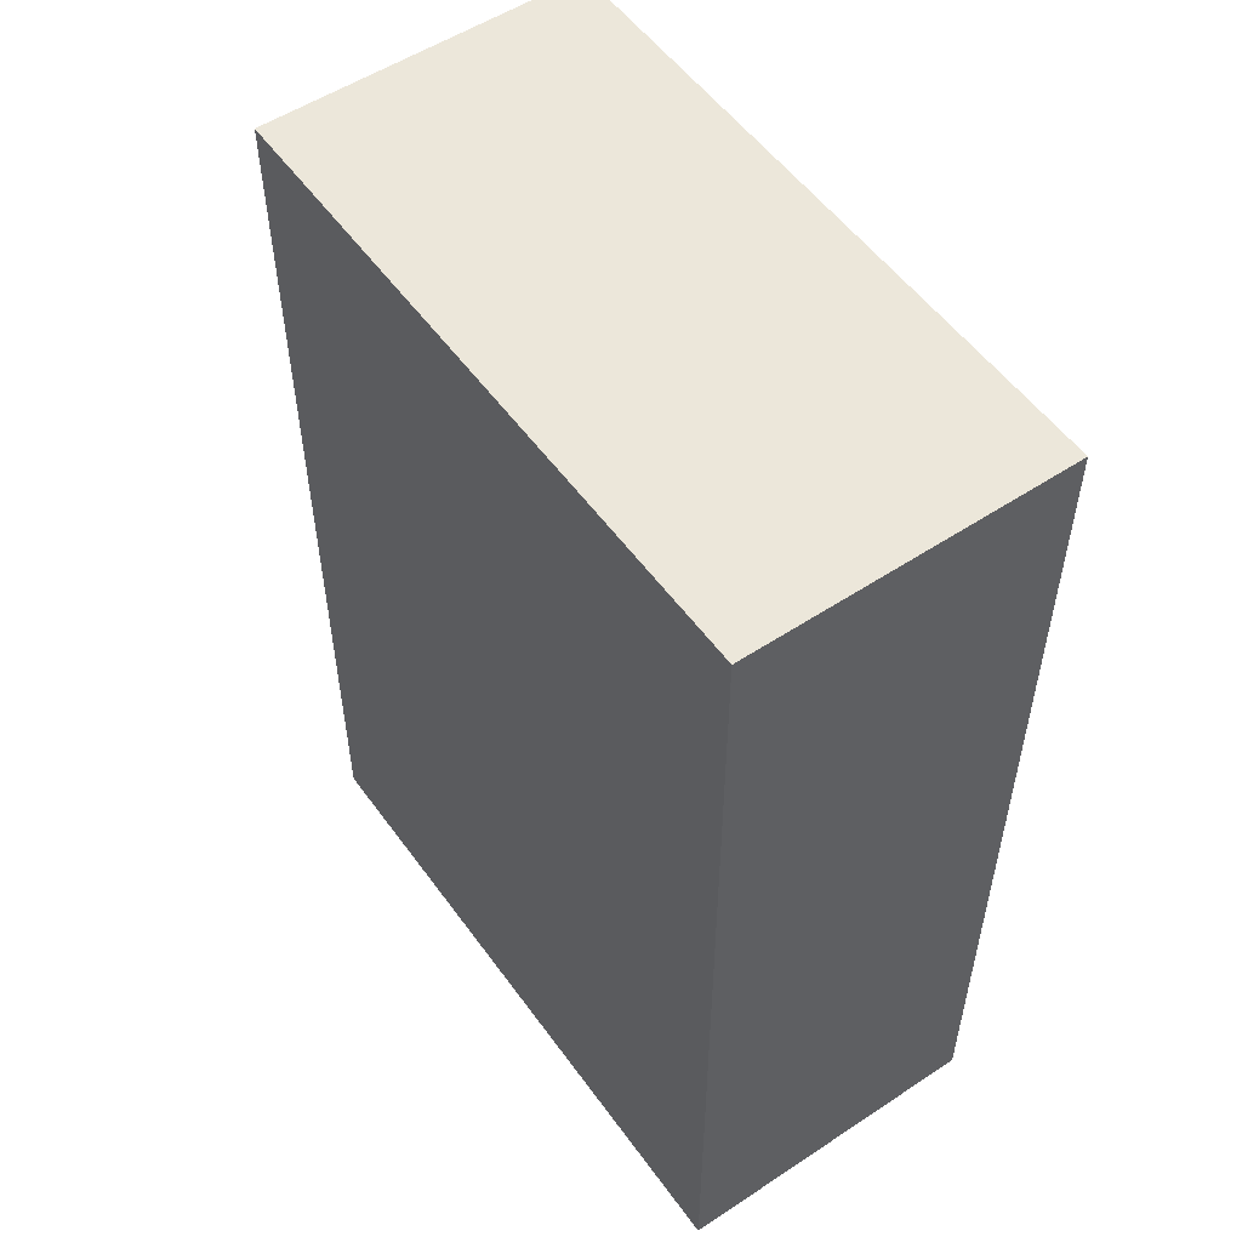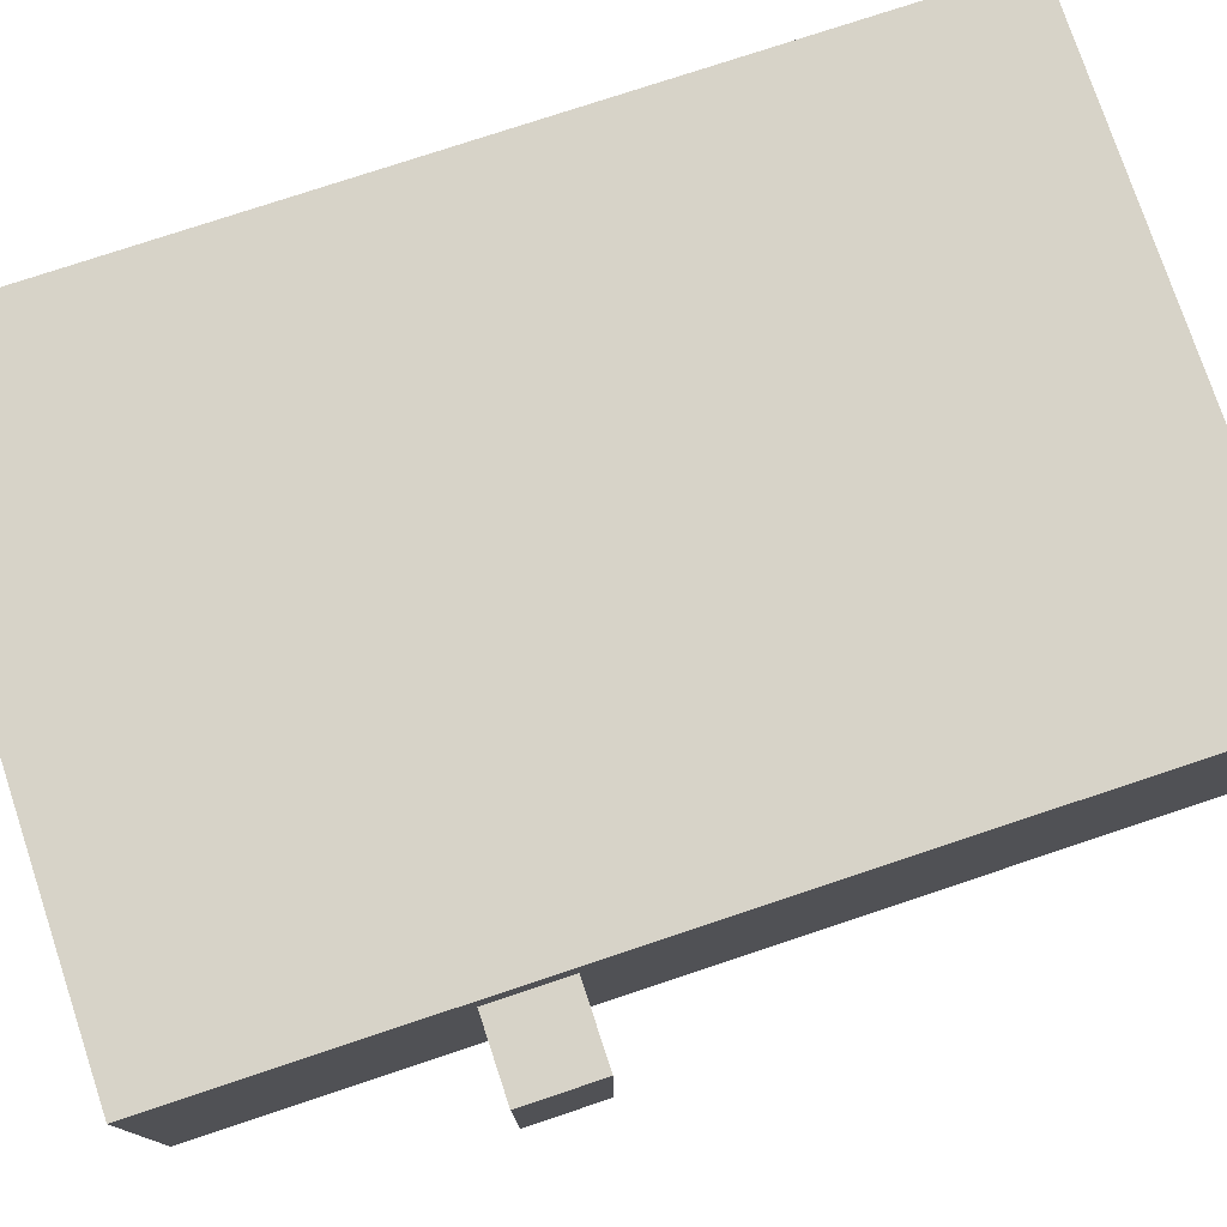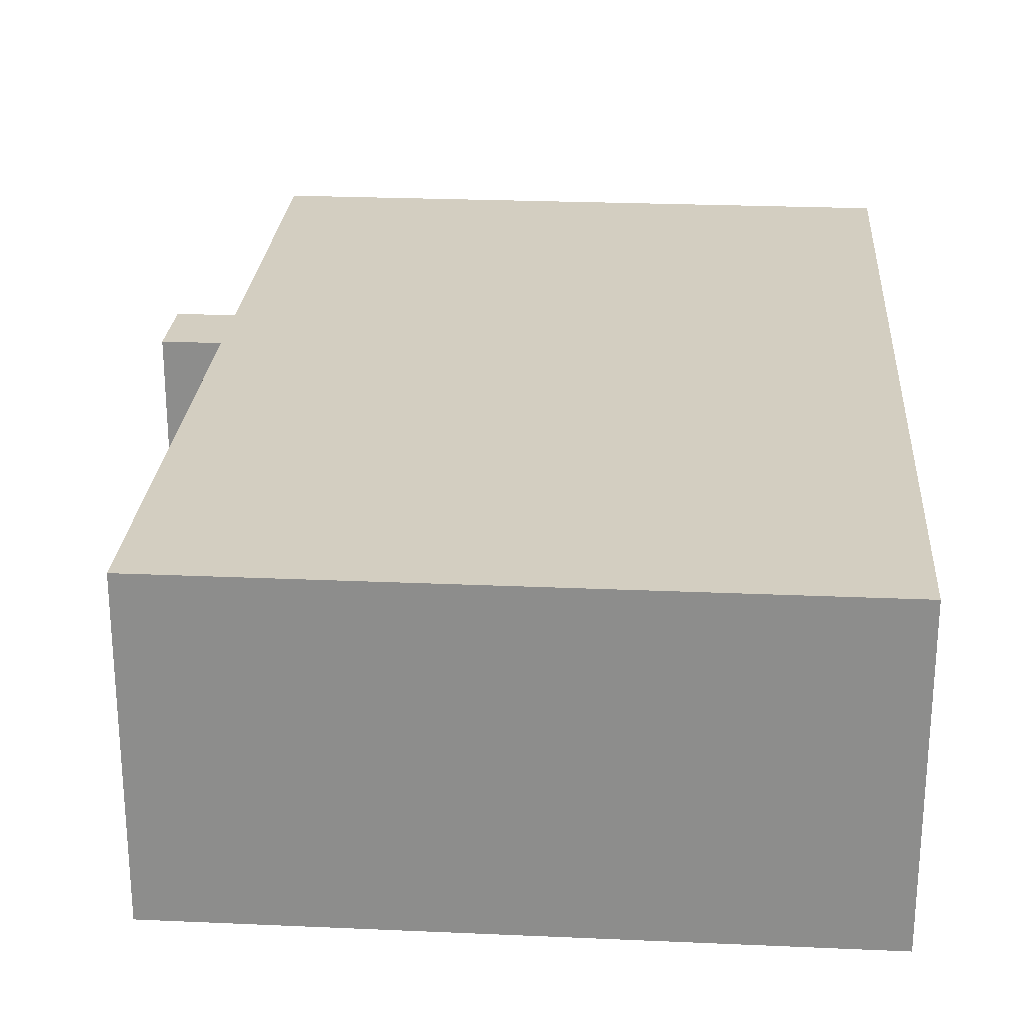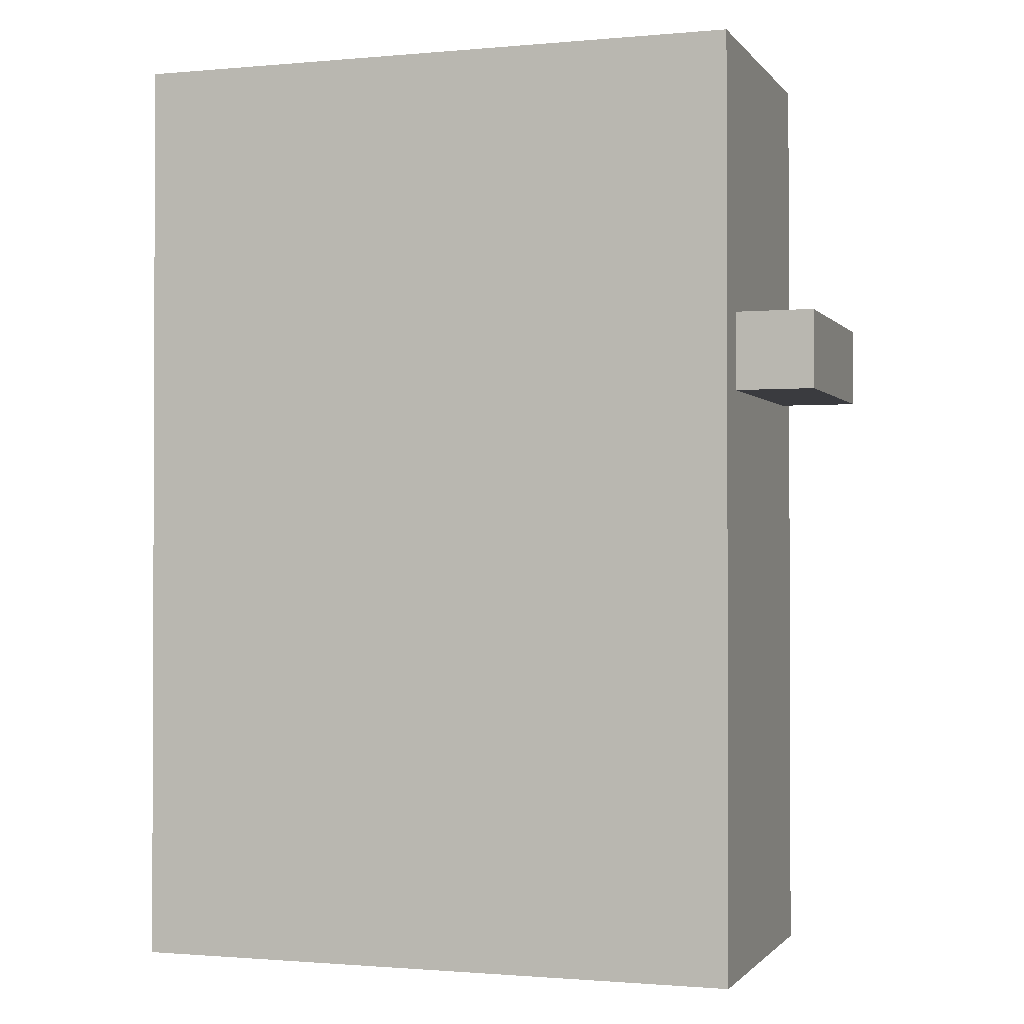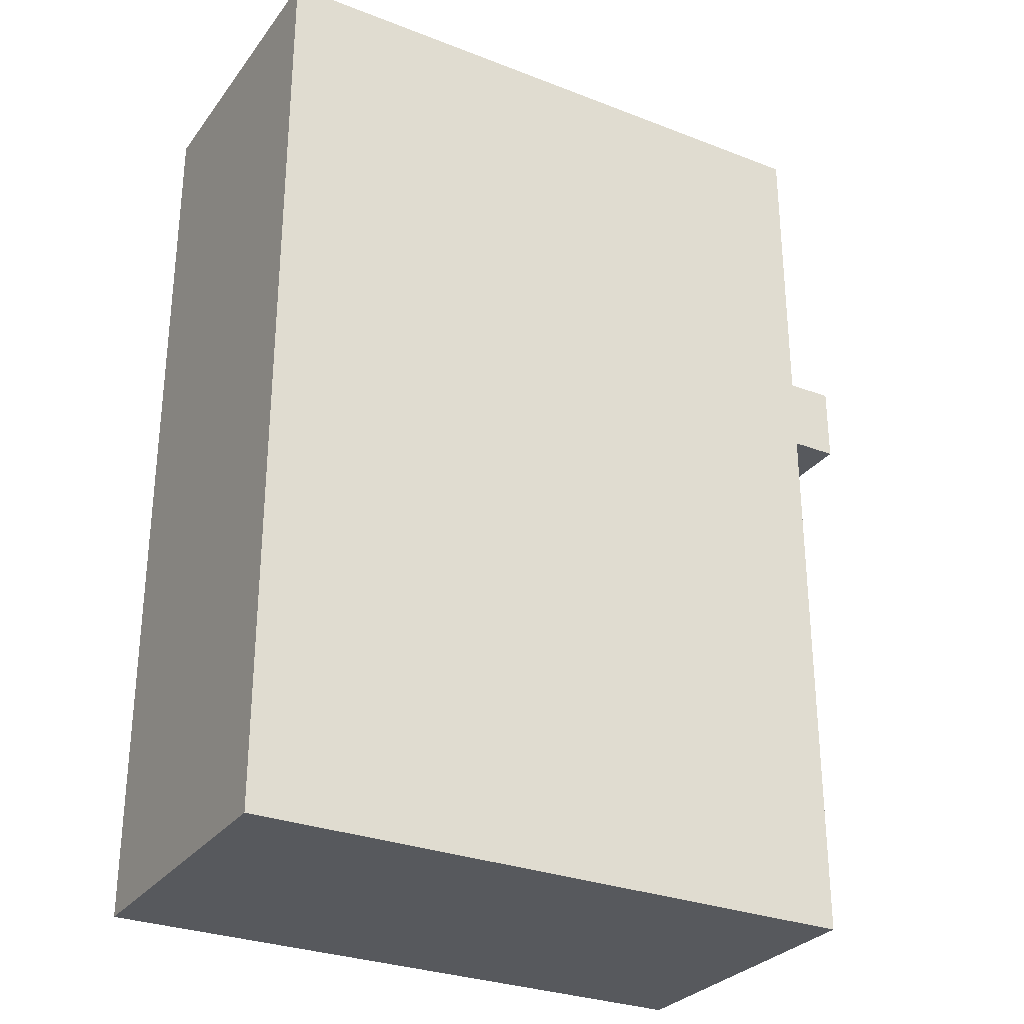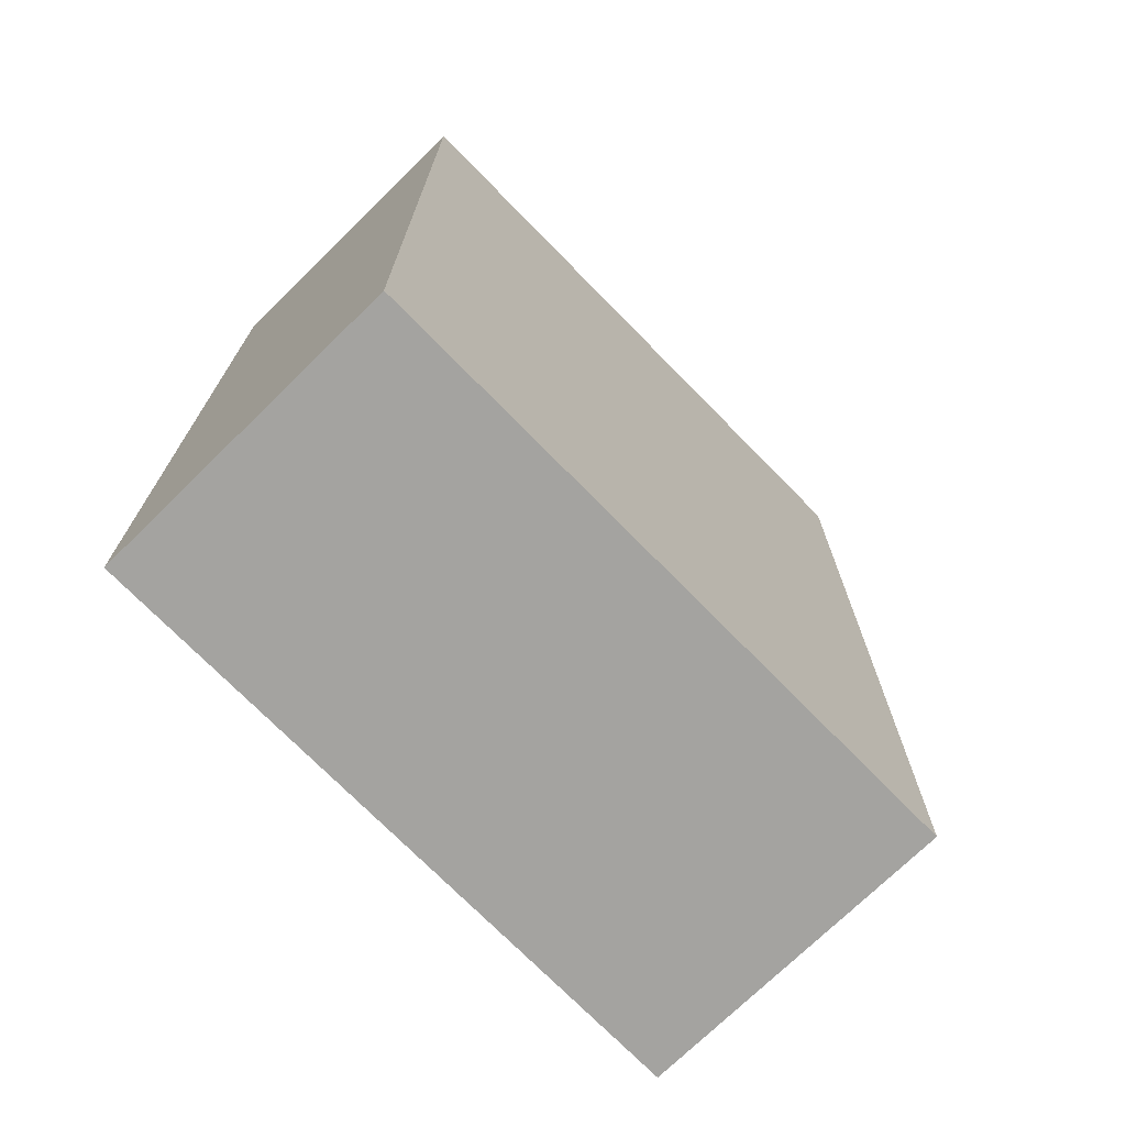
<metadata>
{"format":"obj","ext":"obj","renderer":"f3d","projection":"perspective","resolution":1024,"background":"white","views":[{"elev":53.9,"azim":54.9,"up":"+Y"},{"elev":76.9,"azim":-108.4,"up":"+Z"},{"elev":24.9,"azim":4.1,"up":"+Z"},{"elev":-1.2,"azim":-161.6,"up":"+Y"},{"elev":-29.4,"azim":150.3,"up":"+Y"},{"elev":-72.8,"azim":134.4,"up":"+Y"}]}
</metadata>
<code>
o lid
v -0.0625 0.0625 0.03125
v 0.0625 0.0625 0.03125
v 0.0625 0.125 0.03125
v -0.0625 0.125 0.03125
v -0.0625 0.0625 -0.03125
v -0.0625 0.125 -0.03125
v 0.0625 0.0625 -0.03125
v 0.0625 0.125 -0.03125
v -0.07812 0.05469 0.007813
v -0.0625 0.05469 0.007813
v -0.0625 0.07031 0.007813
v -0.07812 0.07031 0.007813
v -0.07812 0.05469 -0.007812
v -0.07812 0.07031 -0.007812
v -0.0625 0.05469 -0.007812
v -0.0625 0.07031 -0.007812
f 1 2 3 4
f 5 1 4 6
f 7 5 6 8
f 2 7 8 3
f 8 6 4 3
f 2 1 5 7
f 9 10 11 12
f 13 9 12 14
f 15 13 14 16
f 10 15 16 11
f 16 14 12 11
f 10 9 13 15
o cube
v -0.0625 -0.0625 0.03125
v 0.0625 -0.0625 0.03125
v 0.0625 0.0625 0.03125
v -0.0625 0.0625 0.03125
v -0.0625 -0.0625 -0.03125
v -0.0625 0.0625 -0.03125
v 0.0625 -0.0625 -0.03125
v 0.0625 0.0625 -0.03125
v -0.07812 0.05469 0.02344
v -0.0625 0.05469 0.02344
v -0.0625 0.07031 0.02344
v -0.07812 0.07031 0.02344
v -0.07812 0.05469 0.007813
v -0.07812 0.07031 0.007813
v -0.0625 0.05469 0.007813
v -0.0625 0.07031 0.007813
v -0.07812 0.05469 -0.007812
v -0.0625 0.05469 -0.007812
v -0.0625 0.07031 -0.007812
v -0.07812 0.07031 -0.007812
v -0.07812 0.05469 -0.02344
v -0.07812 0.07031 -0.02344
v -0.0625 0.05469 -0.02344
v -0.0625 0.07031 -0.02344
v 0.05891 -0.05891 -0.03156
v -0.05891 -0.05891 -0.03156
v -0.05891 0.05891 -0.03156
v 0.05891 0.05891 -0.03156
v -0.03125 0.0625 0.01562
v 0.03125 0.0625 0.01562
v 0.03125 0.09375 0.01562
v -0.03125 0.09375 0.01562
v -0.03125 0.0625 -0.01562
v -0.03125 0.09375 -0.01562
v 0.03125 0.0625 -0.01562
v 0.03125 0.09375 -0.01562
f 17 18 19 20
f 21 17 20 22
f 23 21 22 24
f 18 23 24 19
f 24 22 20 19
f 18 17 21 23
f 25 26 27 28
f 29 25 28 30
f 31 29 30 32
f 26 31 32 27
f 32 30 28 27
f 26 25 29 31
f 33 34 35 36
f 37 33 36 38
f 39 37 38 40
f 34 39 40 35
f 40 38 36 35
f 34 33 37 39
f 41 42 43 44
f 45 46 47 48
f 49 45 48 50
f 51 49 50 52
f 46 51 52 47
f 52 50 48 47
f 46 45 49 51

</code>
